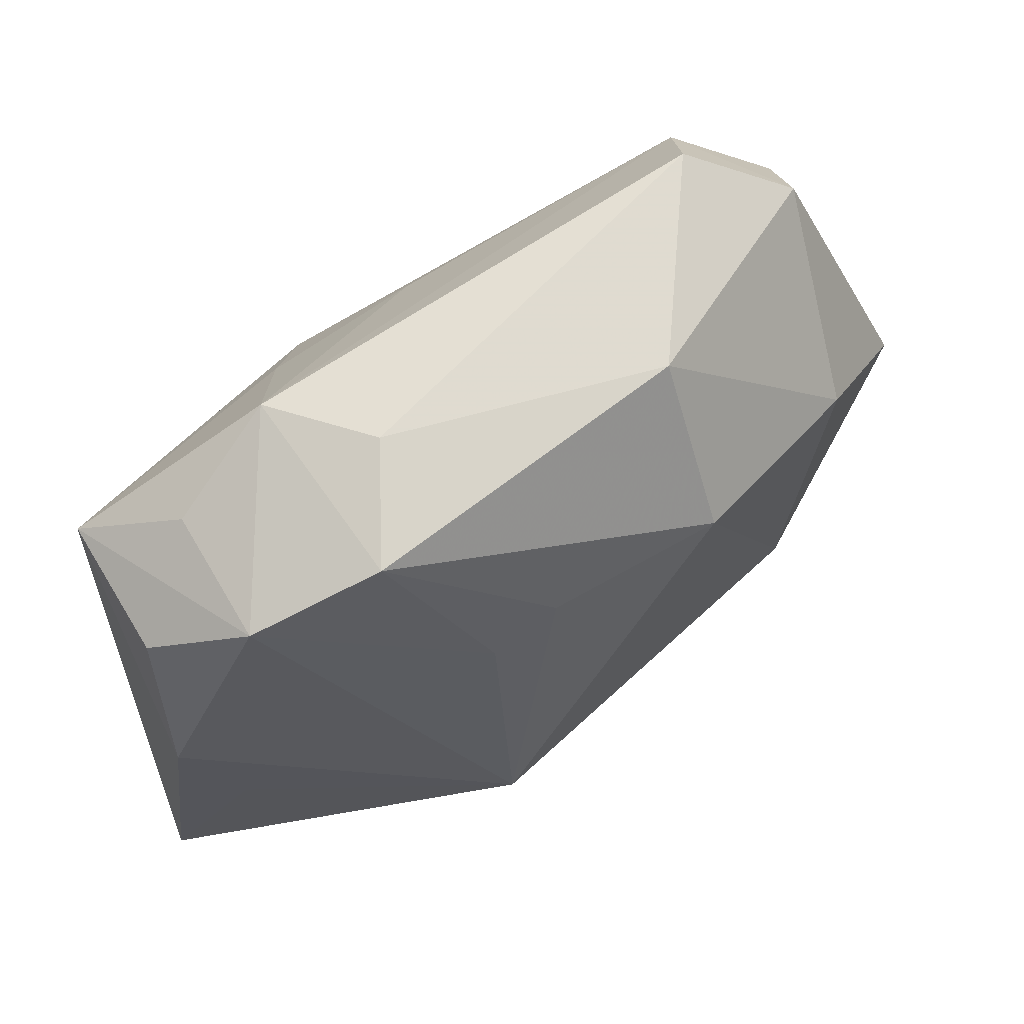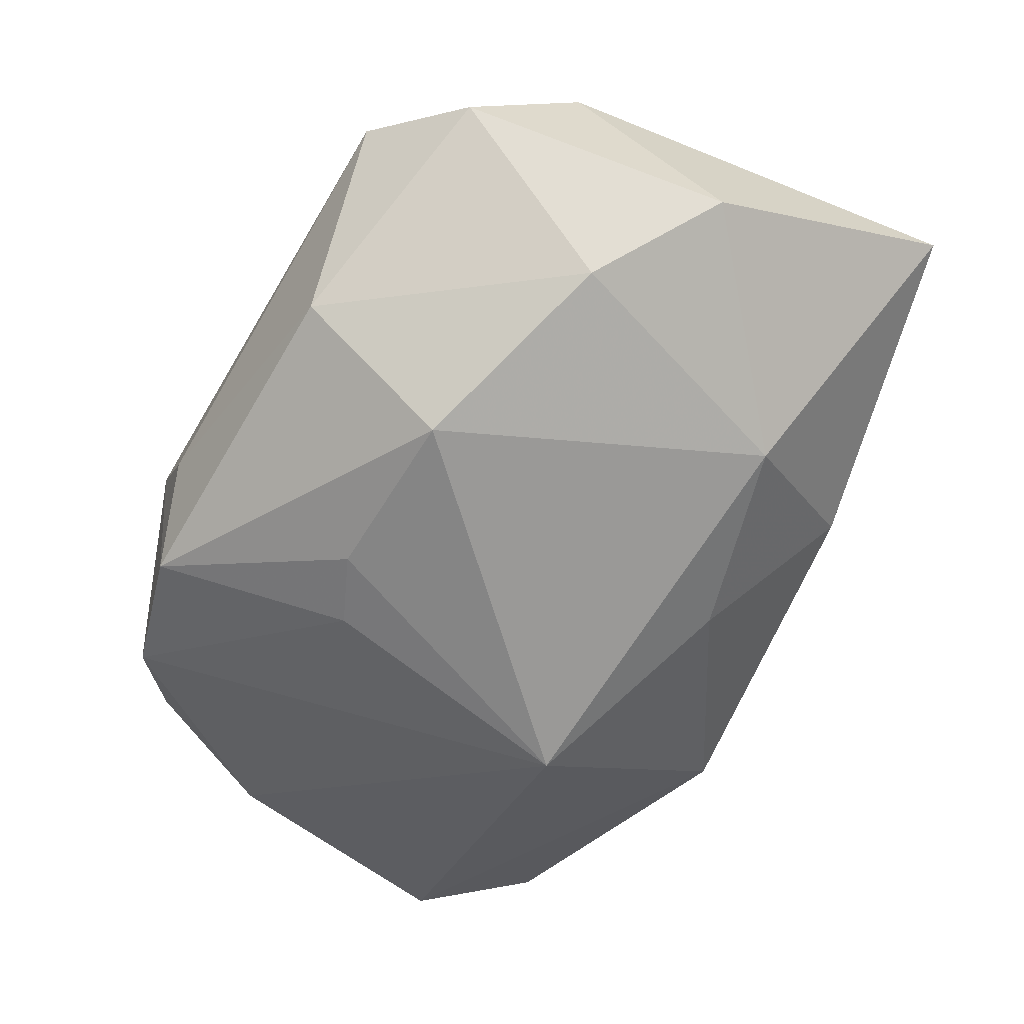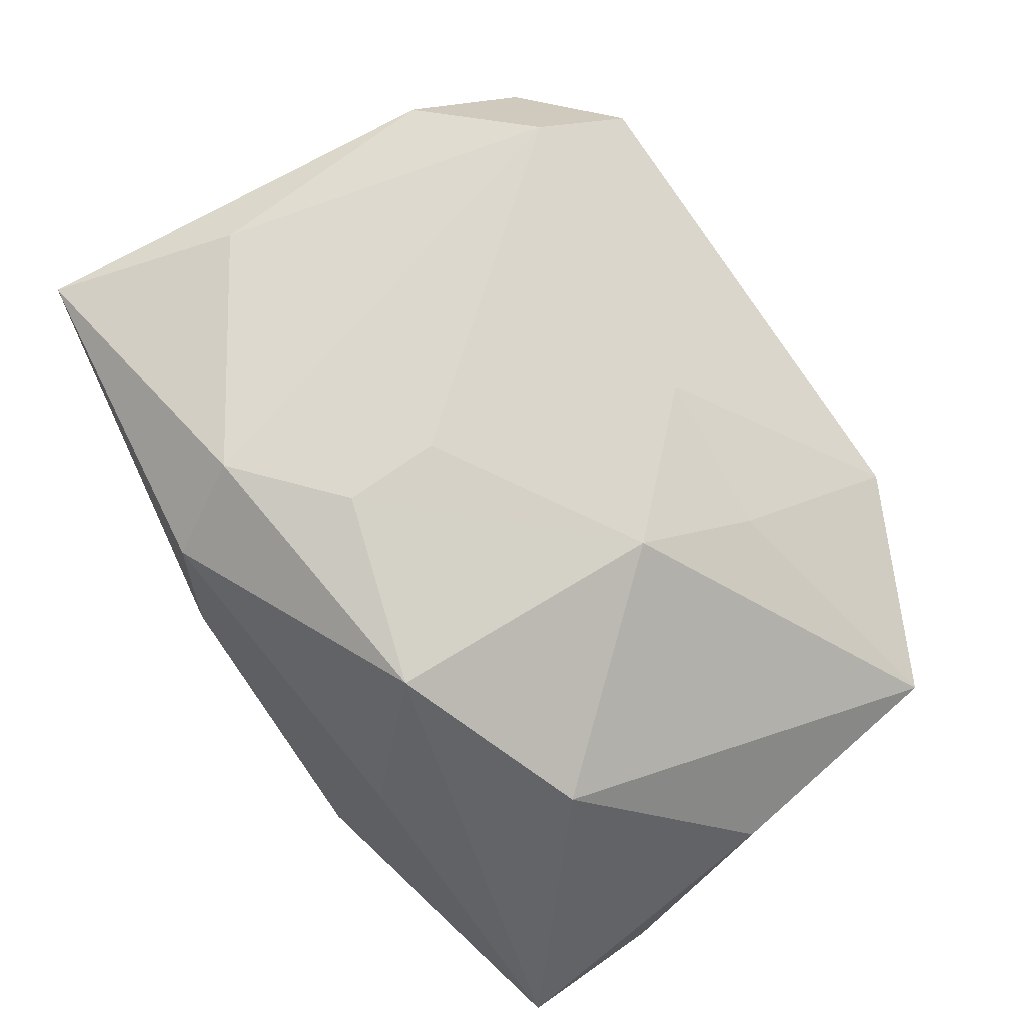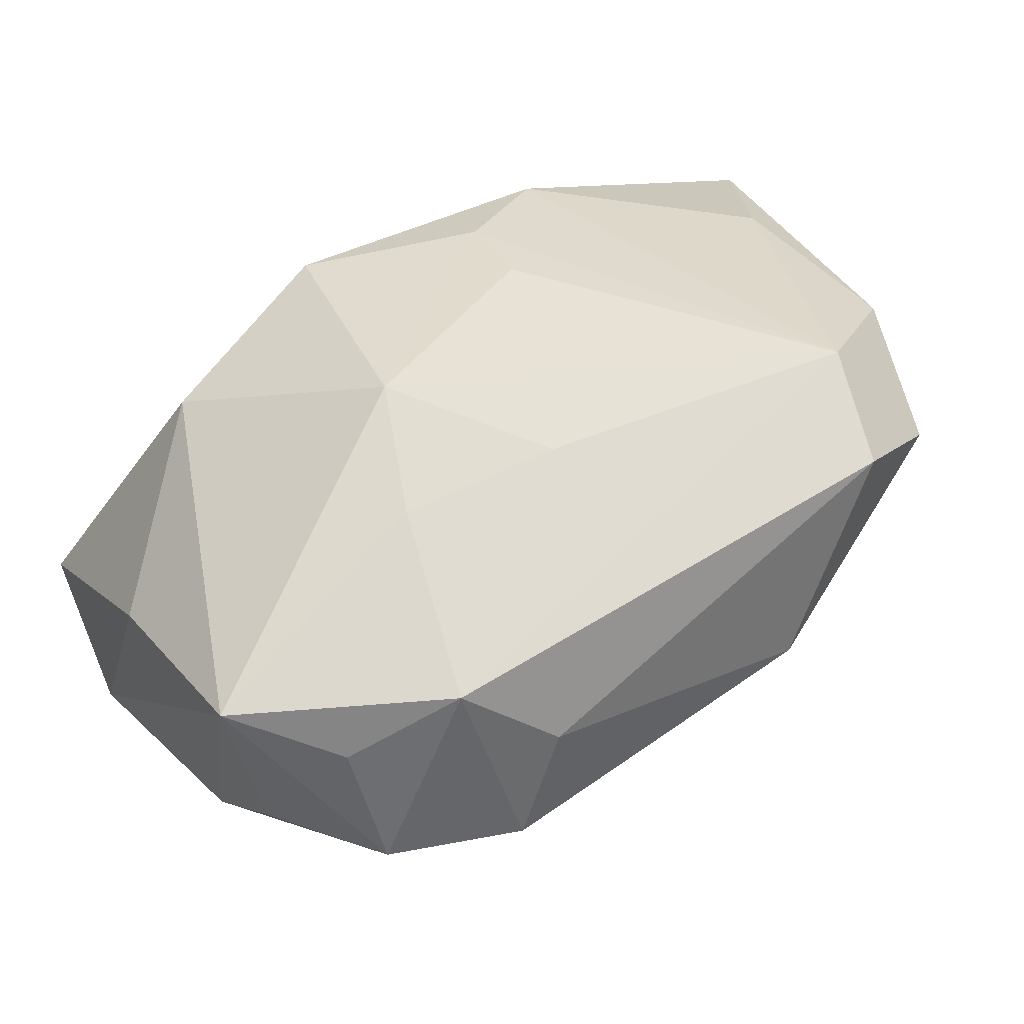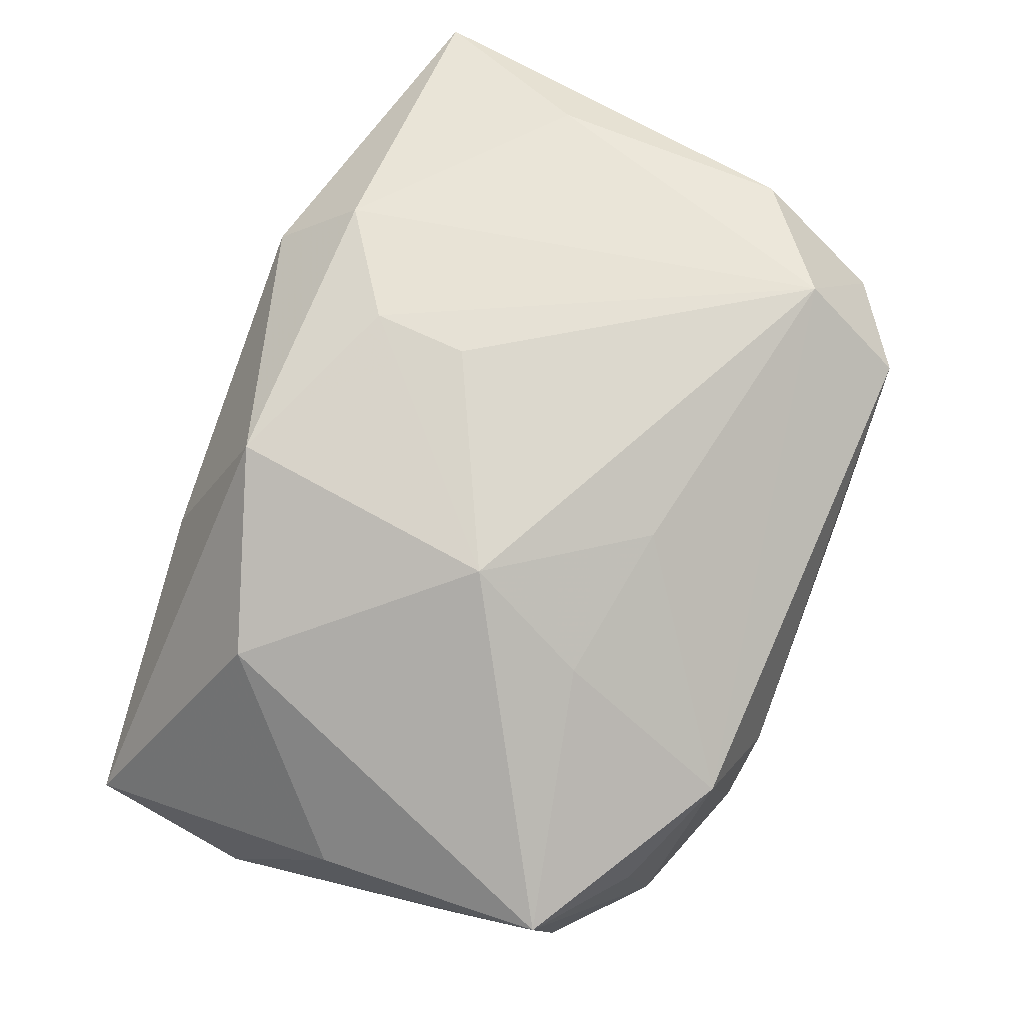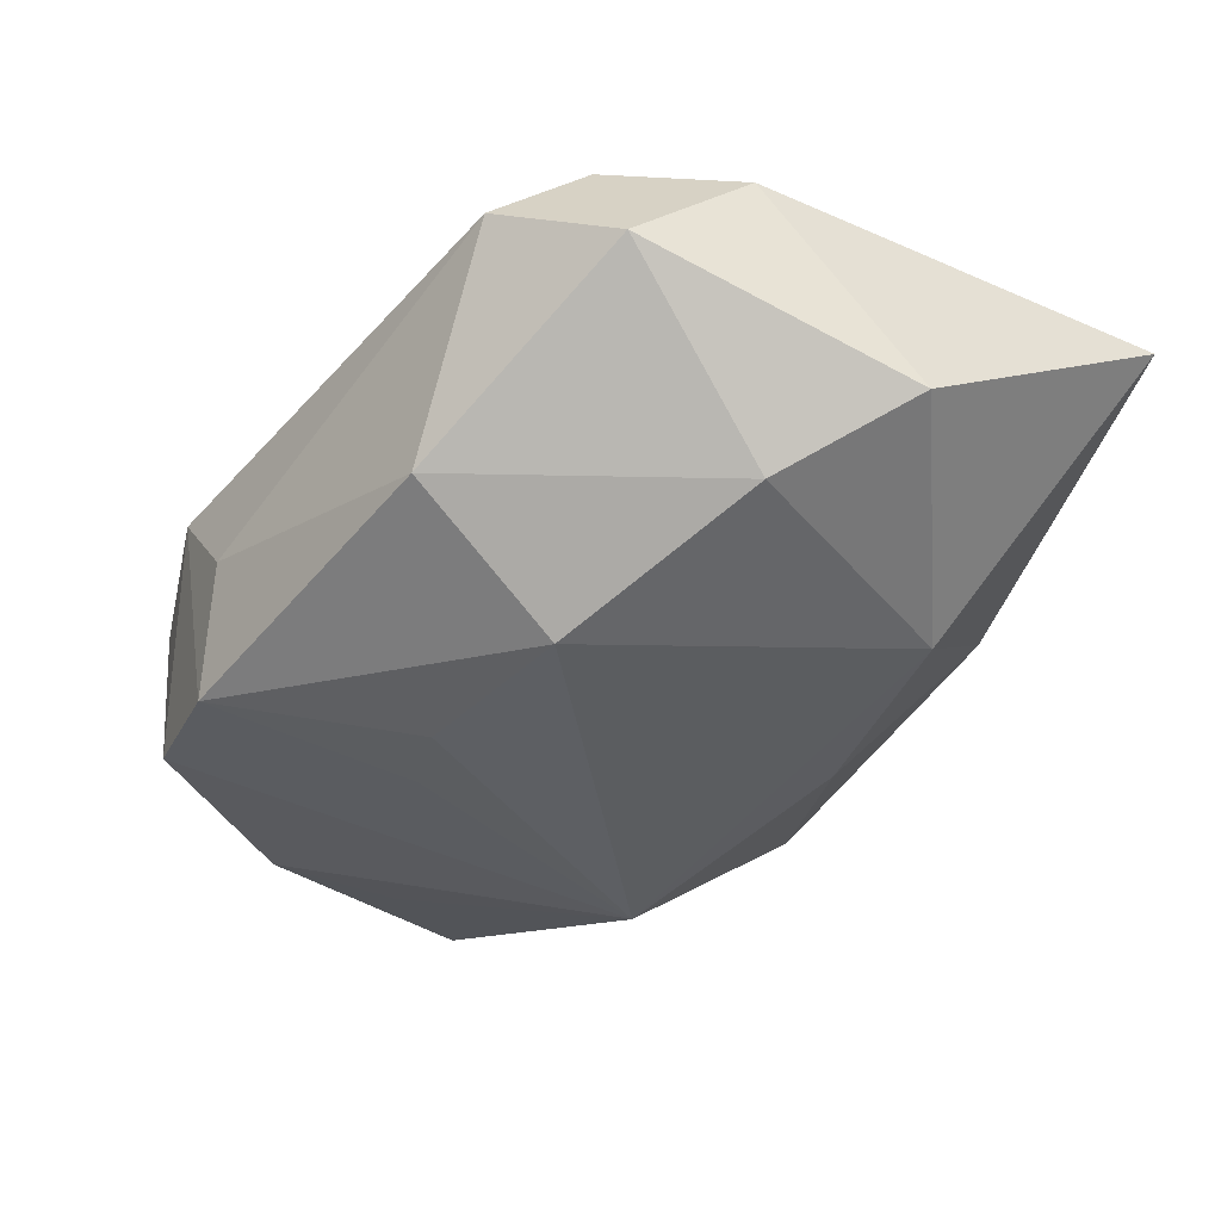
<metadata>
{"format":"obj","ext":"obj","renderer":"f3d","projection":"perspective","resolution":1024,"background":"white","views":[{"elev":72.1,"azim":162.4,"up":"+Y"},{"elev":-45.3,"azim":-121.7,"up":"+Z"},{"elev":72.4,"azim":53.1,"up":"+Z"},{"elev":36.4,"azim":152.7,"up":"+Z"},{"elev":66.7,"azim":114.5,"up":"+Z"},{"elev":-21.8,"azim":-129.3,"up":"+Z"}]}
</metadata>
<code>
v 0.003594 -0.00487 -0.01658
v 0.01017 0.009565 0.008229
v -0.006663 -0.01029 -0.009962
v 0.006672 -0.0128 0.01178
v 0.02324 0.01296 0.001007
v 0.008272 0.002794 0.01215
v -0.003276 -0.003629 0.01359
v 0.01741 0.01668 -0.001506
v 0.02179 0.00661 -0.01154
v 0.01162 0.01925 0.002525
v 0.003145 0.009729 -0.01195
v -0.003473 -0.009089 0.01344
v -0.02643 -0.01499 0.008833
v 0.02412 -0.007749 -0.01318
v 0.02412 -0.01639 -0.008383
v 0.02412 -0.0002053 -0.001117
v -0.01729 -0.007065 -0.006654
v 0.006721 -0.01939 -0.008854
v 0.00815 0.01991 -0.008488
v -0.006301 -0.01932 0.001911
v -0.02078 0.01557 0.007451
v -0.02635 0.001861 0.001481
v -0.009642 -0.01371 0.01283
v 0.019 4.931e-05 -0.01302
v -0.02085 0.00739 -0.002782
v -0.02178 -0.005043 0.01178
v -0.01464 0.01922 0.009743
v -0.01565 0.01351 0.01359
v -0.008142 -0.01832 0.008725
v 0.02128 0.01349 -0.006888
v -0.02182 0.008497 0.01215
v -0.01065 0.0117 -0.008969
v 0.006164 0.02045 -0.001625
v 0.01689 -0.00868 0.006964
v 0.0093 -0.01712 0.002213
v -0.01128 -0.01713 -0.002205
v -0.009759 0.01956 -0.002067
v 0.01565 0.01754 -0.009096
v 0.001472 0.01066 0.01045
v -0.0007092 0.01164 -0.01097
f 39 28 6
f 12 4 6
f 1 18 3
f 28 39 10
f 6 4 34
f 34 4 15
f 15 16 34
f 14 16 15
f 14 18 1
f 15 18 14
f 6 28 7
f 7 12 6
f 28 12 7
f 36 3 18
f 36 20 13
f 18 20 36
f 17 36 13
f 3 36 17
f 1 3 17
f 4 12 23
f 23 26 13
f 23 12 28
f 28 26 23
f 35 18 15
f 35 20 18
f 15 4 35
f 2 39 6
f 2 10 39
f 22 21 25
f 22 17 13
f 25 17 22
f 28 10 27
f 27 21 28
f 27 10 33
f 28 21 31
f 31 26 28
f 13 26 31
f 31 22 13
f 21 22 31
f 29 35 4
f 20 35 29
f 4 23 29
f 13 20 29
f 29 23 13
f 33 10 19
f 10 38 19
f 16 14 5
f 5 34 16
f 10 2 5
f 6 34 5
f 5 2 6
f 24 14 1
f 32 19 40
f 32 40 1
f 32 17 25
f 1 17 32
f 11 38 1
f 11 19 38
f 1 40 11
f 40 19 11
f 8 38 10
f 10 5 8
f 8 5 38
f 9 5 14
f 14 24 9
f 1 38 9
f 9 24 1
f 19 32 37
f 21 27 37
f 25 21 37
f 37 32 25
f 37 27 33
f 33 19 37
f 38 5 30
f 30 9 38
f 5 9 30

</code>
